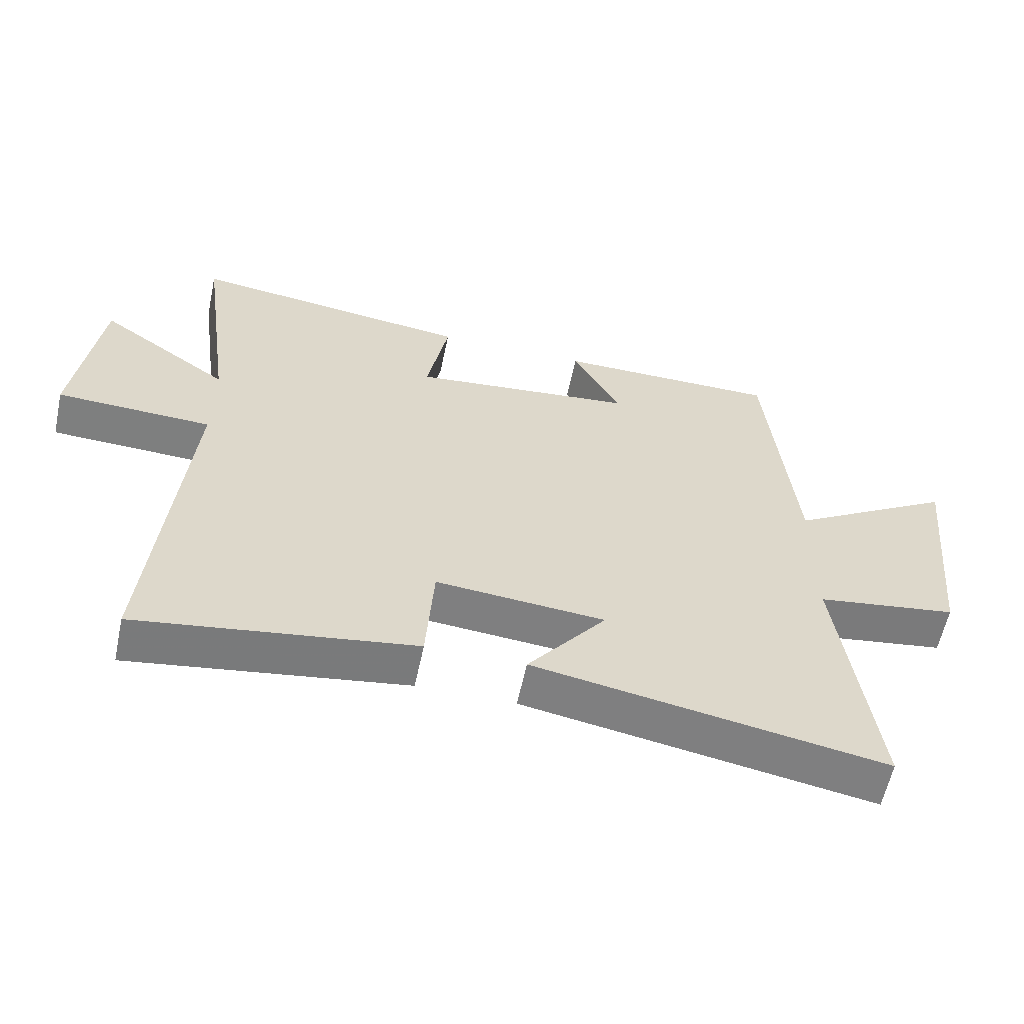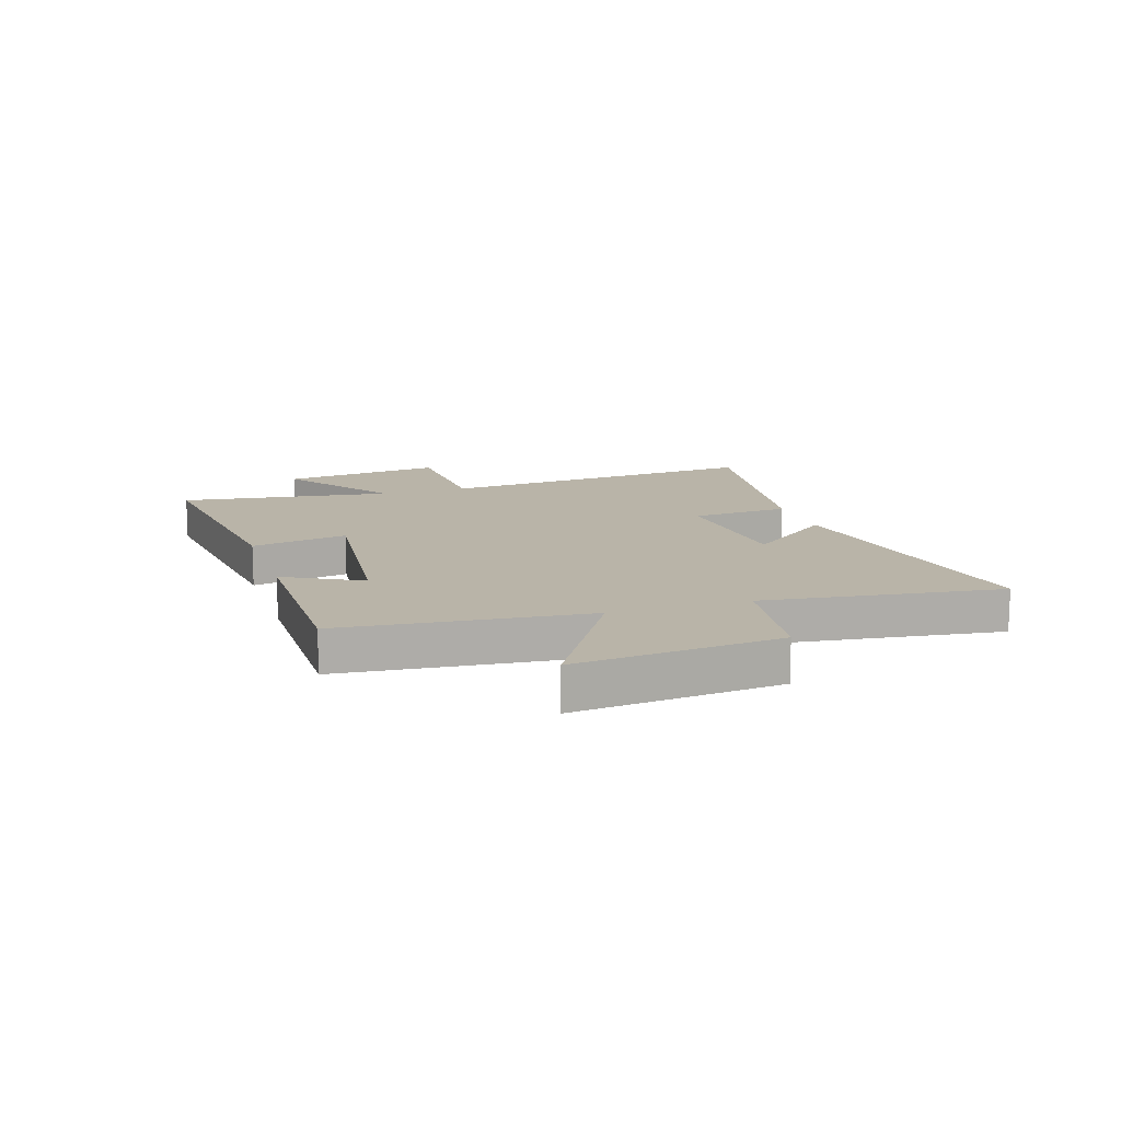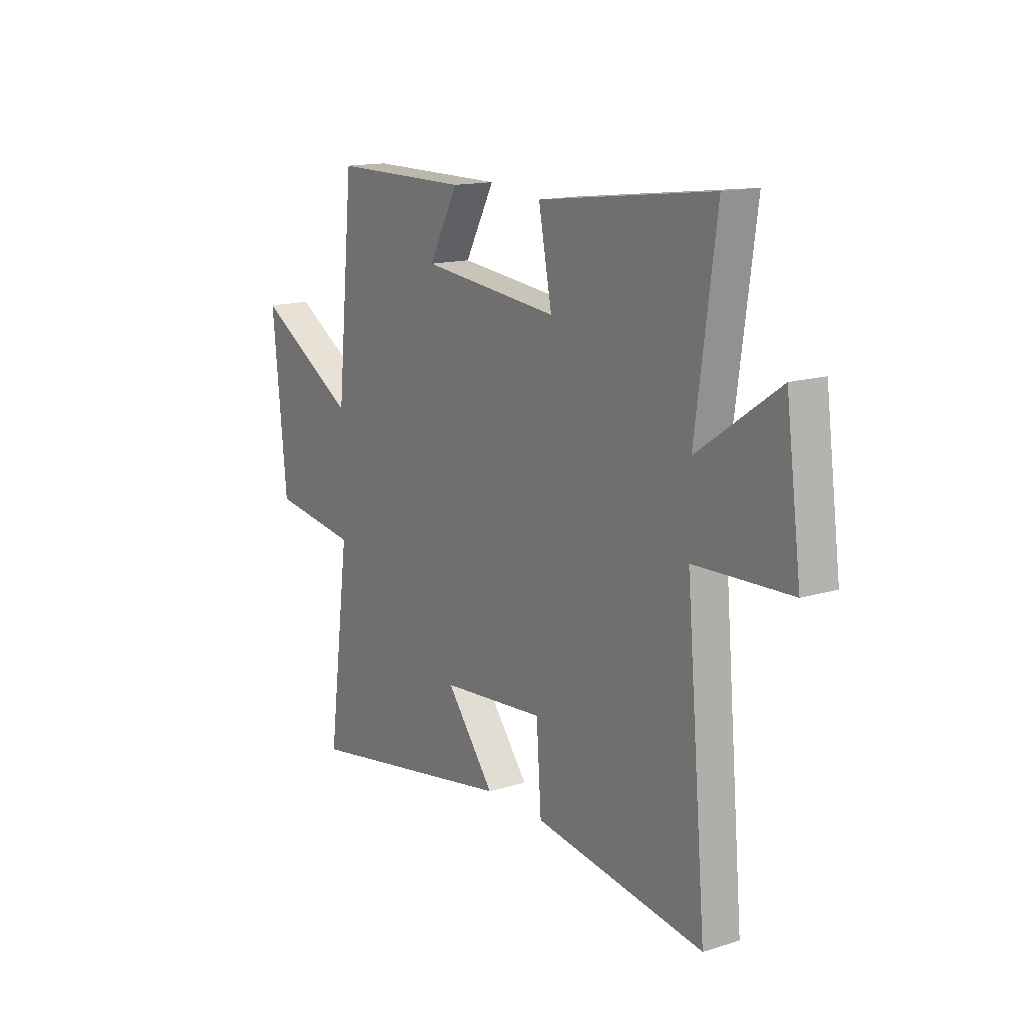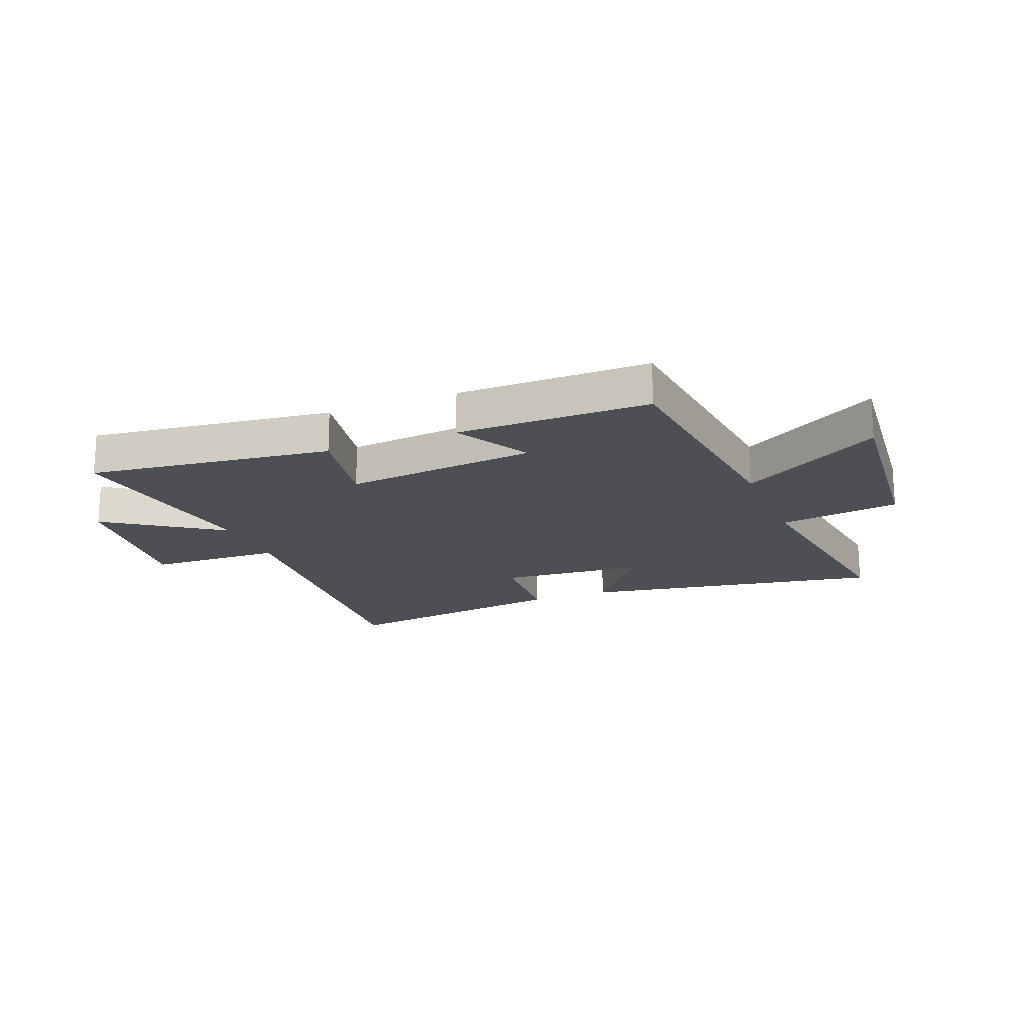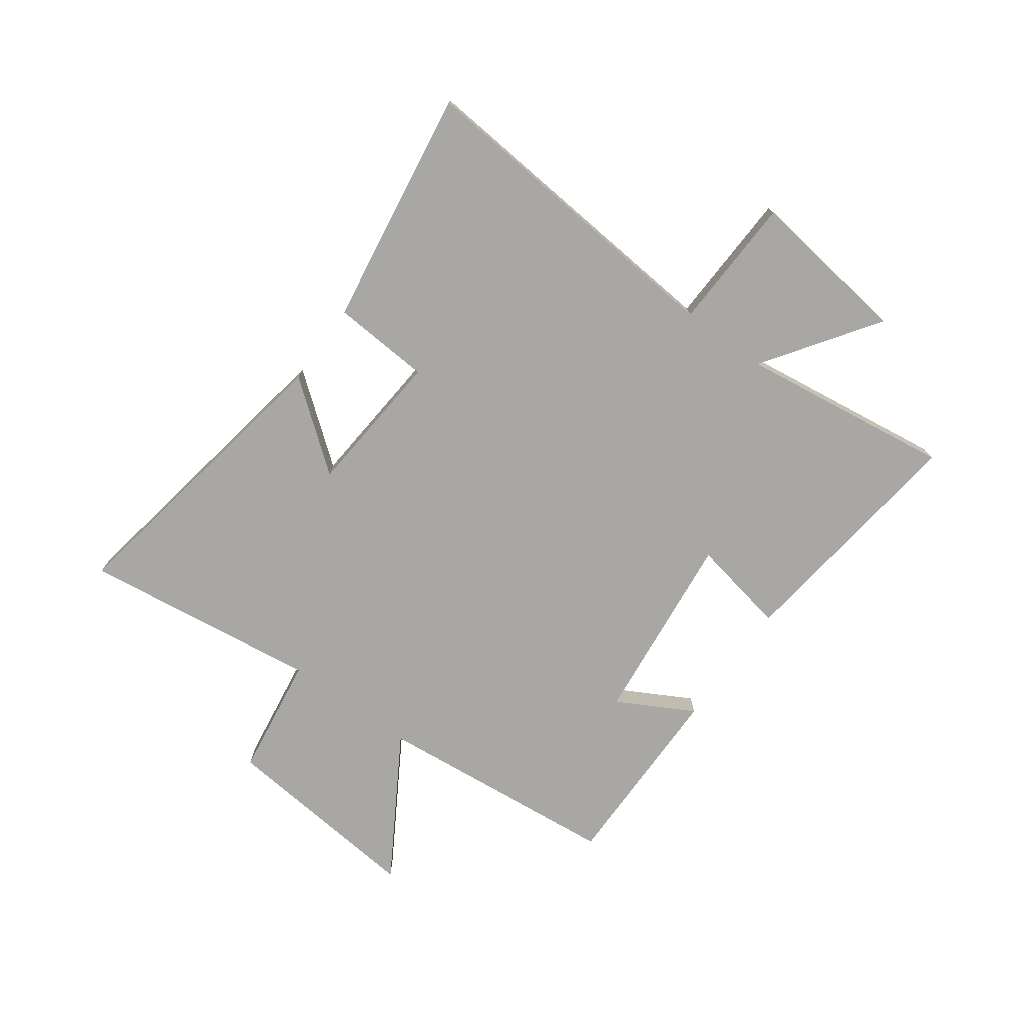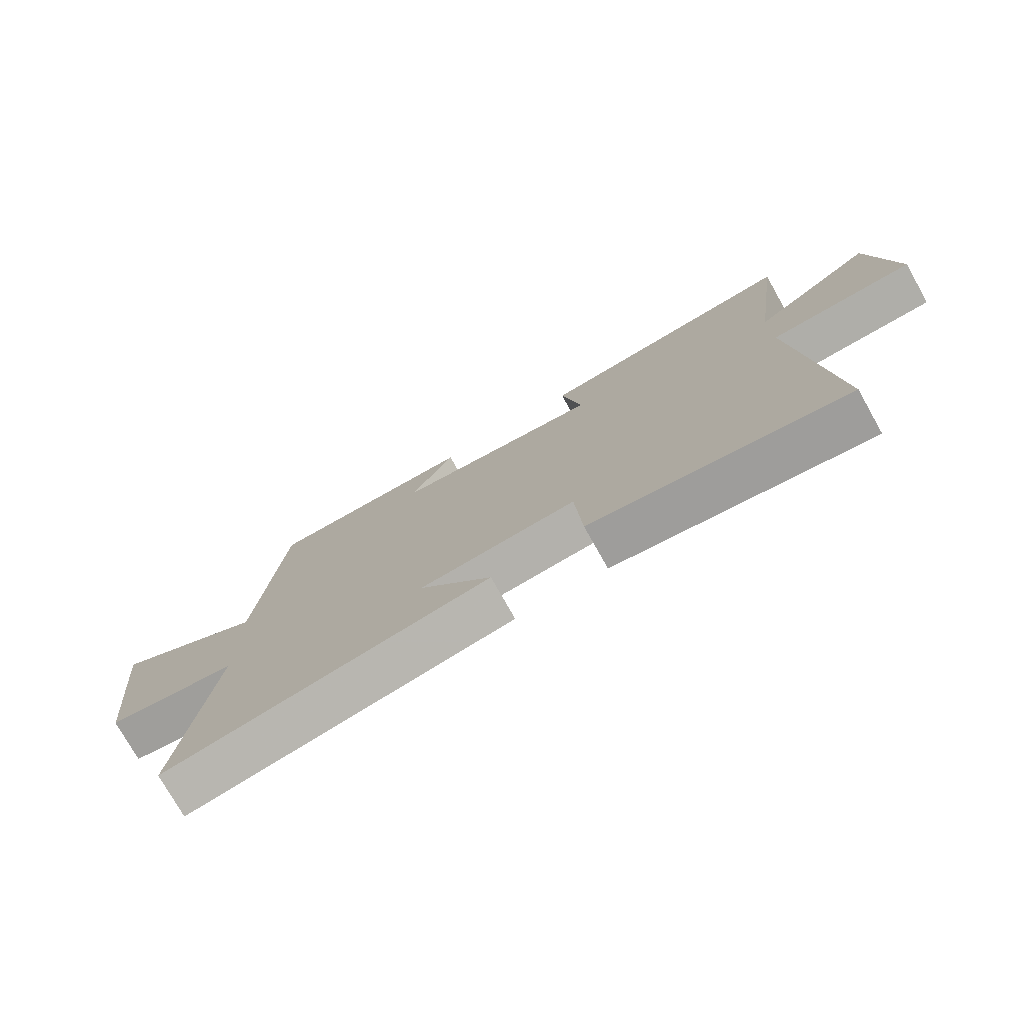
<metadata>
{"format":"obj","ext":"obj","renderer":"f3d","projection":"perspective","resolution":1024,"background":"white","views":[{"elev":-59.4,"azim":-12.0,"up":"+Z"},{"elev":13.2,"azim":72.2,"up":"+Y"},{"elev":14.7,"azim":-123.8,"up":"+Z"},{"elev":-18.3,"azim":22.0,"up":"+Y"},{"elev":-74.8,"azim":-125.9,"up":"+Y"},{"elev":-76.2,"azim":-150.6,"up":"+Z"}]}
</metadata>
<code>
v -0.551 0.07 0.554
v -0.119 0.07 0.5
v -0.152 0.07 0.329
v 0.19 0.07 0.365
v 0.117 0.07 0.5
v 0.458 0.07 0.501
v 0.5 0.07 0.068
v 0.751 0.07 0.219
v 0.715 0.07 -0.143
v 0.5 0.07 -0.174
v 0.554 0.07 -0.593
v 0.021 0.07 -0.5
v 0.141 0.07 -0.347
v -0.117 0.07 -0.325
v -0.129 0.07 -0.5
v -0.551 0.07 -0.563
v -0.5 0.07 0.02
v -0.738 0.07 0.029
v -0.7 0.07 0.317
v -0.5 0.07 0.178
v -0.551 0 0.554
v -0.119 0 0.5
v -0.152 0 0.329
v 0.19 0 0.365
v 0.117 0 0.5
v 0.458 0 0.501
v 0.5 0 0.068
v 0.751 0 0.219
v 0.715 0 -0.143
v 0.5 0 -0.174
v 0.554 0 -0.593
v 0.021 0 -0.5
v 0.141 0 -0.347
v -0.117 0 -0.325
v -0.129 0 -0.5
v -0.551 0 -0.563
v -0.5 0 0.02
v -0.738 0 0.029
v -0.7 0 0.317
v -0.5 0 0.178
f 17 18 19 20
f 14 15 16 17
f 13 14 17 20
f 10 11 12 13
f 10 13 20 1
f 7 8 9 10
f 6 7 10
f 5 6 10
f 4 5 10
f 3 4 10
f 1 2 3
f 1 3 10
f 40 39 38 37
f 37 36 35 34
f 40 37 34 33
f 33 32 31 30
f 21 40 33 30
f 30 29 28 27
f 30 27 26
f 30 26 25
f 30 25 24
f 30 24 23
f 23 22 21
f 30 23 21
f 1 21 22 2
f 2 22 23 3
f 3 23 24 4
f 4 24 25 5
f 5 25 26 6
f 6 26 27 7
f 7 27 28 8
f 8 28 29 9
f 9 29 30 10
f 10 30 31 11
f 11 31 32 12
f 12 32 33 13
f 13 33 34 14
f 14 34 35 15
f 15 35 36 16
f 16 36 37 17
f 17 37 38 18
f 18 38 39 19
f 19 39 40 20
f 20 40 21 1

</code>
